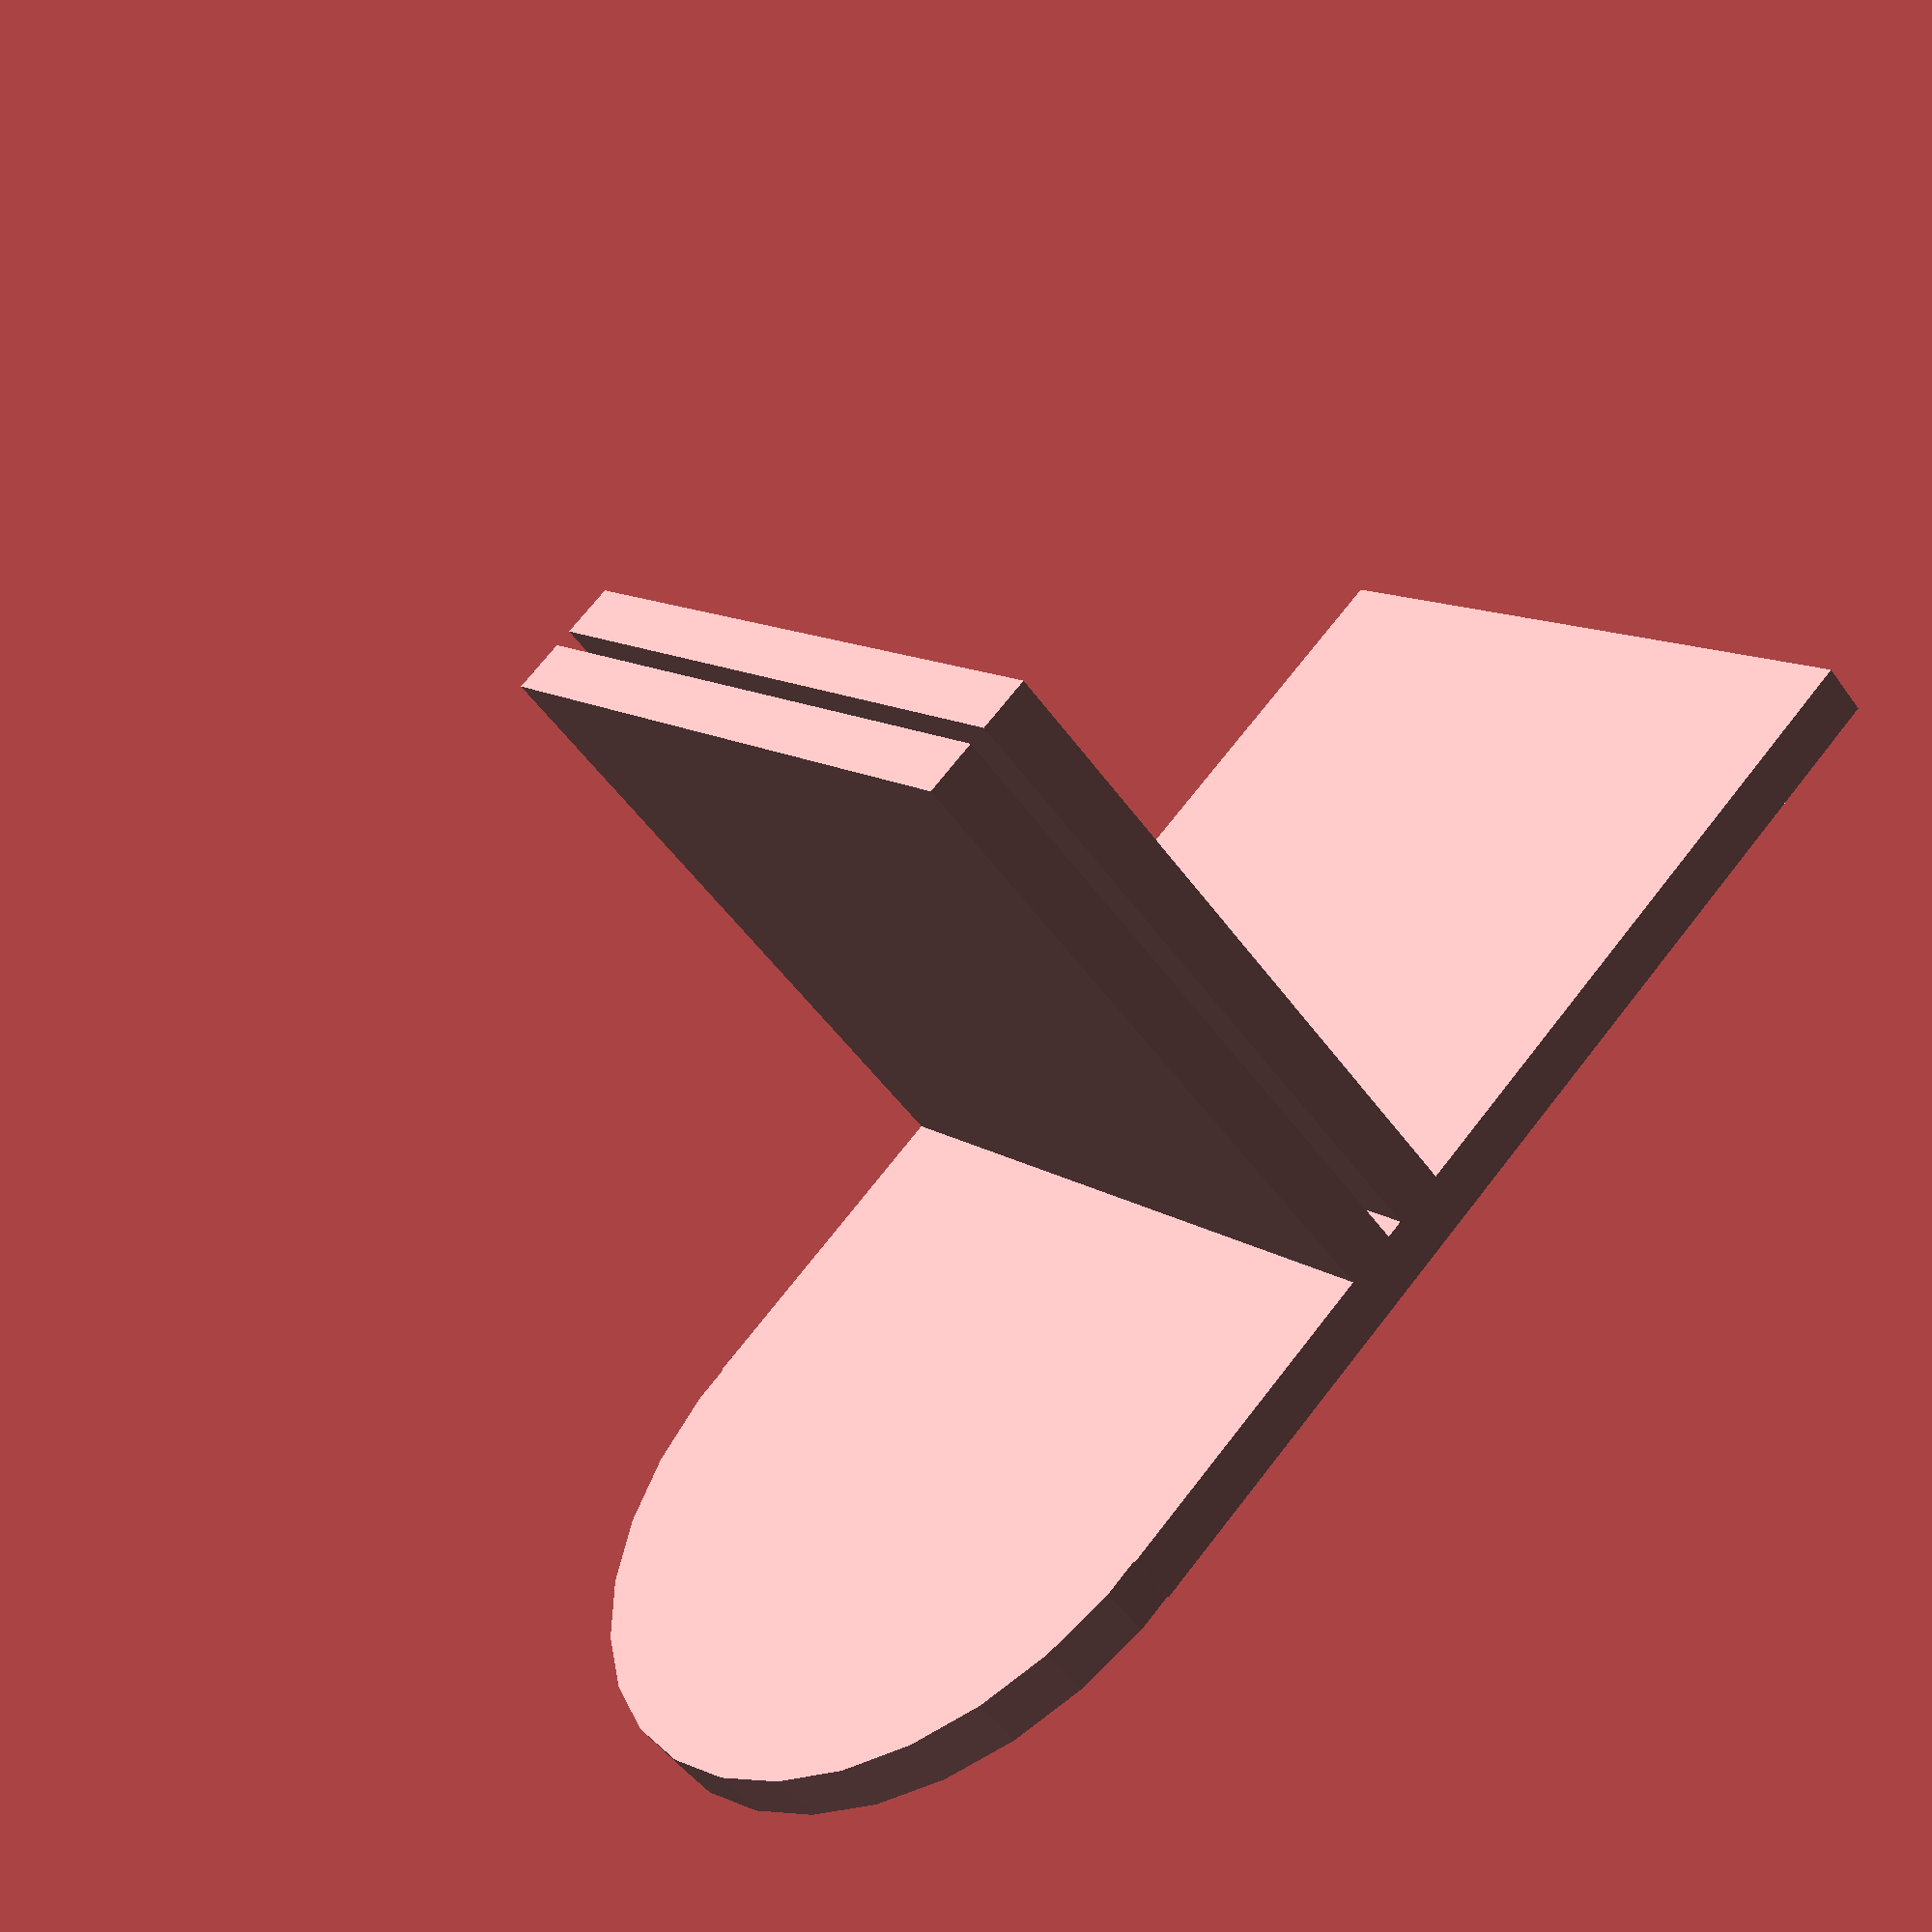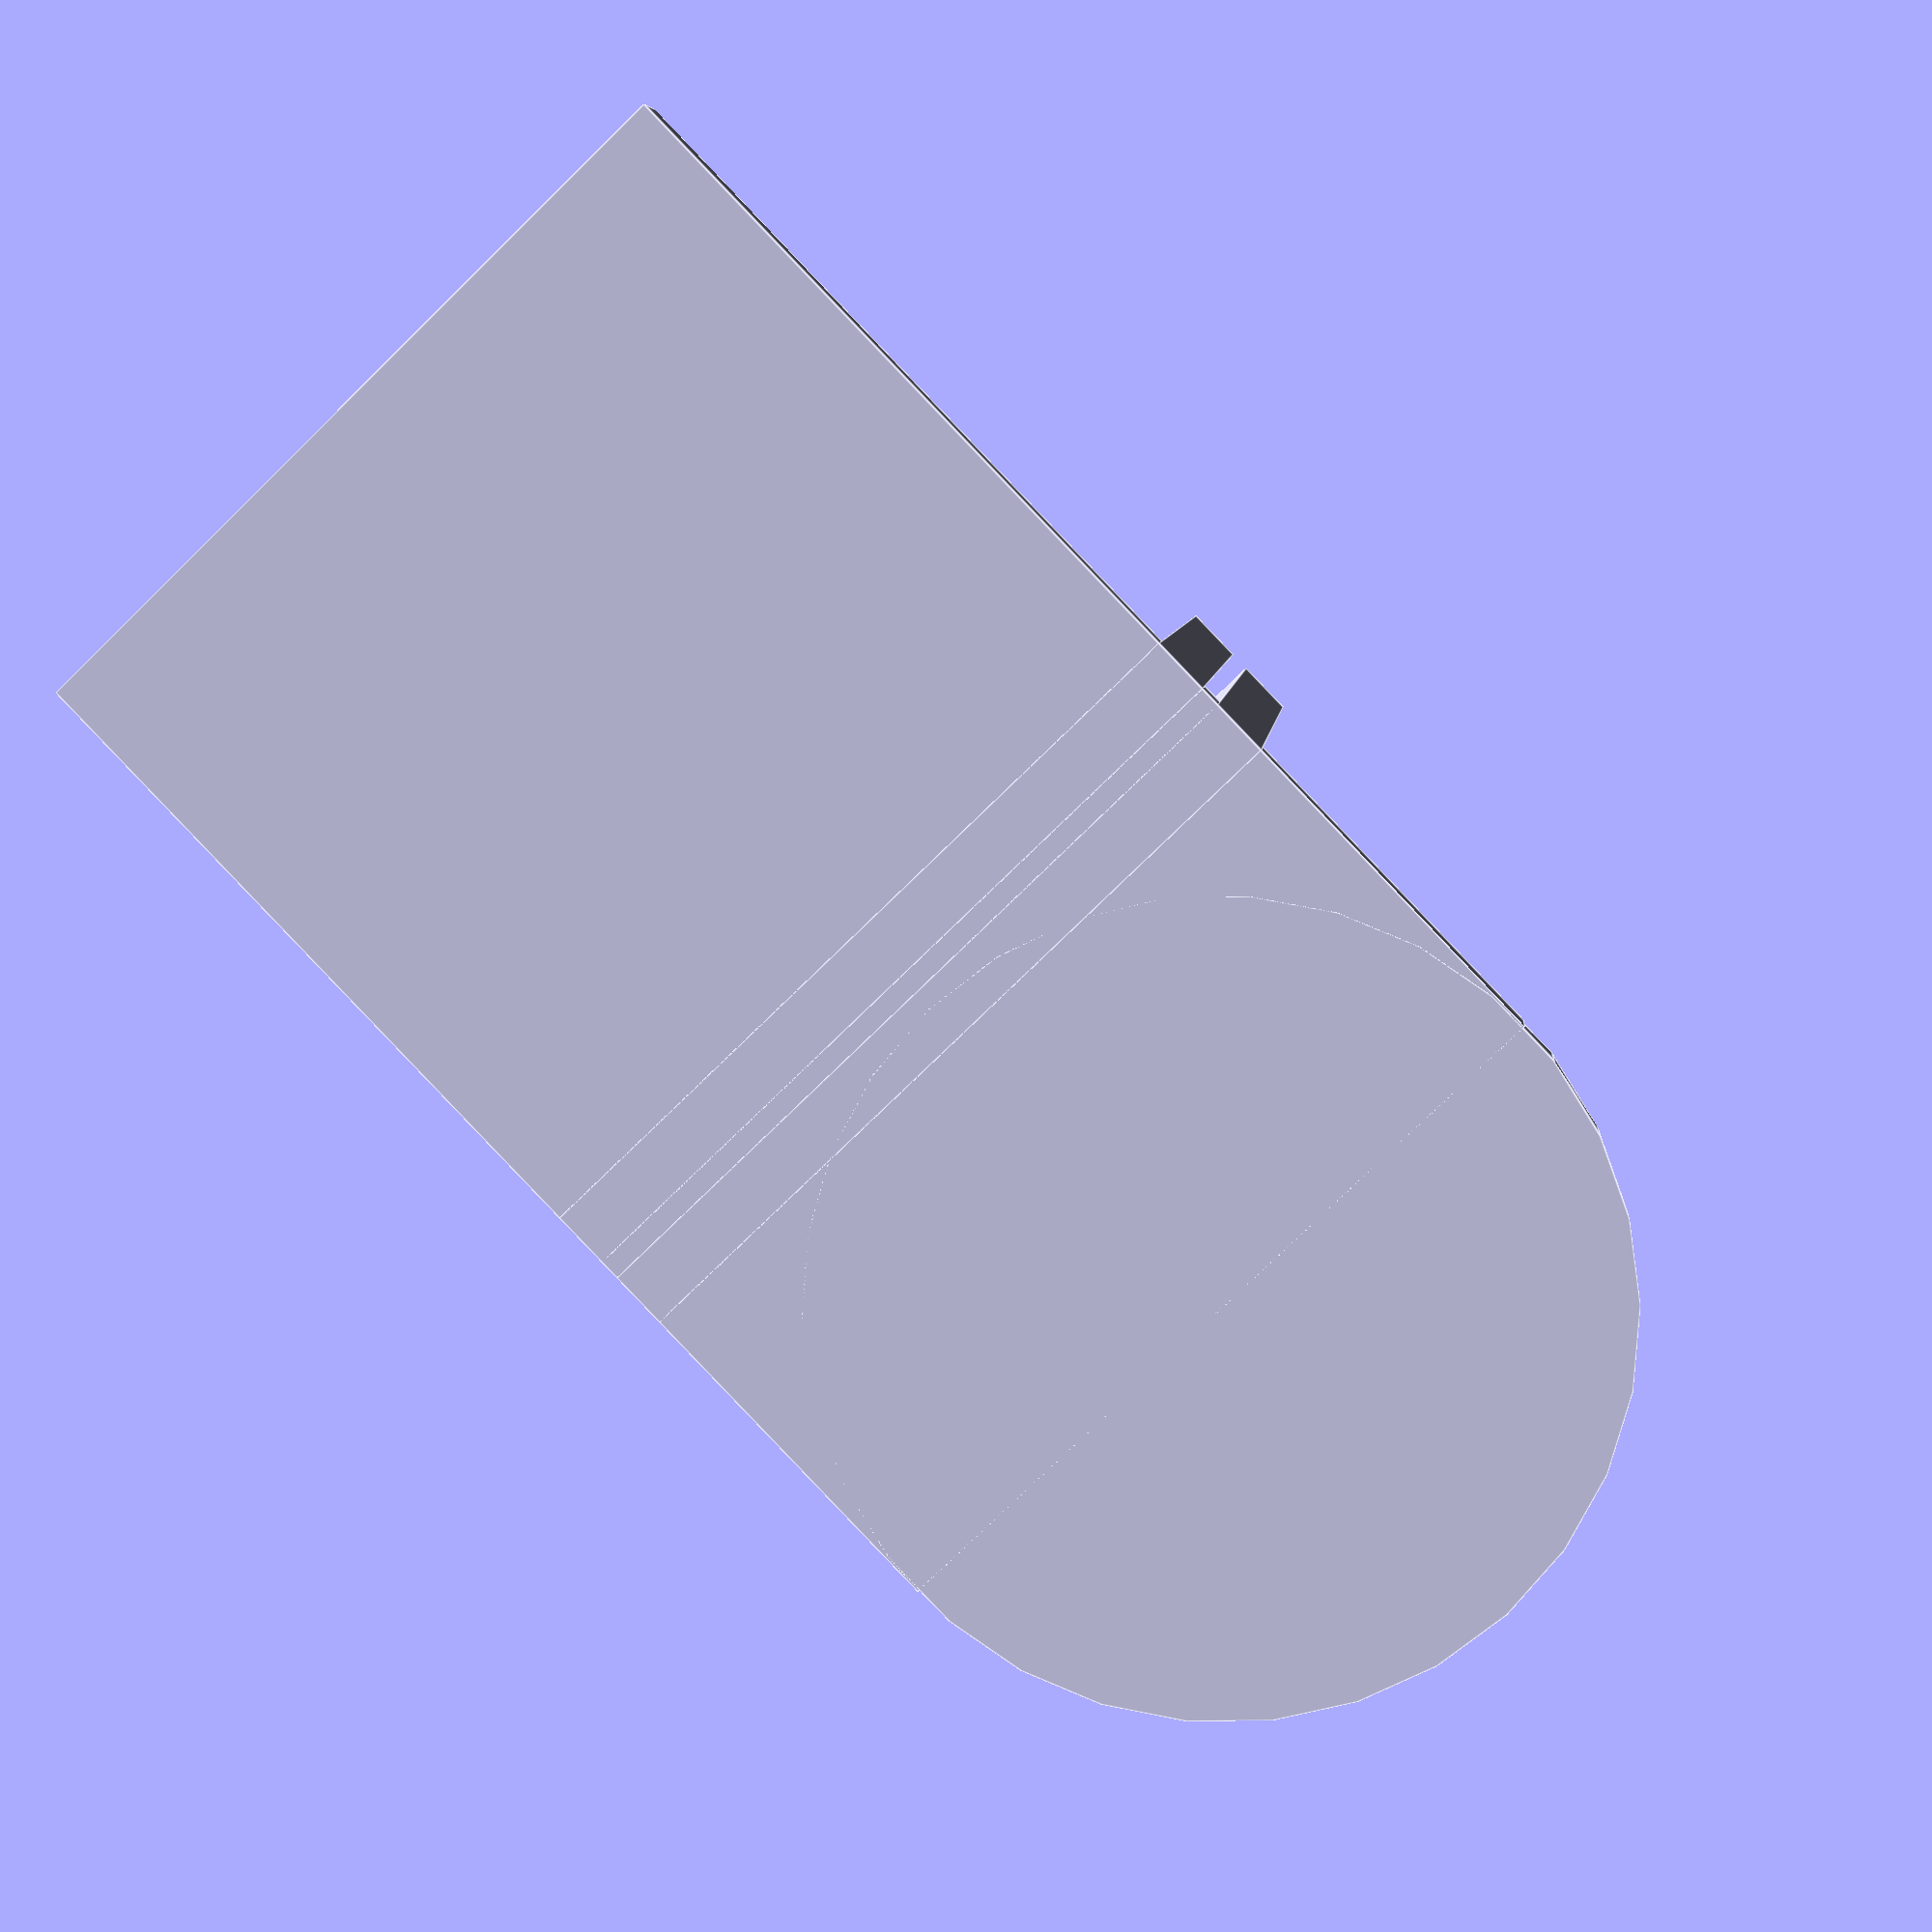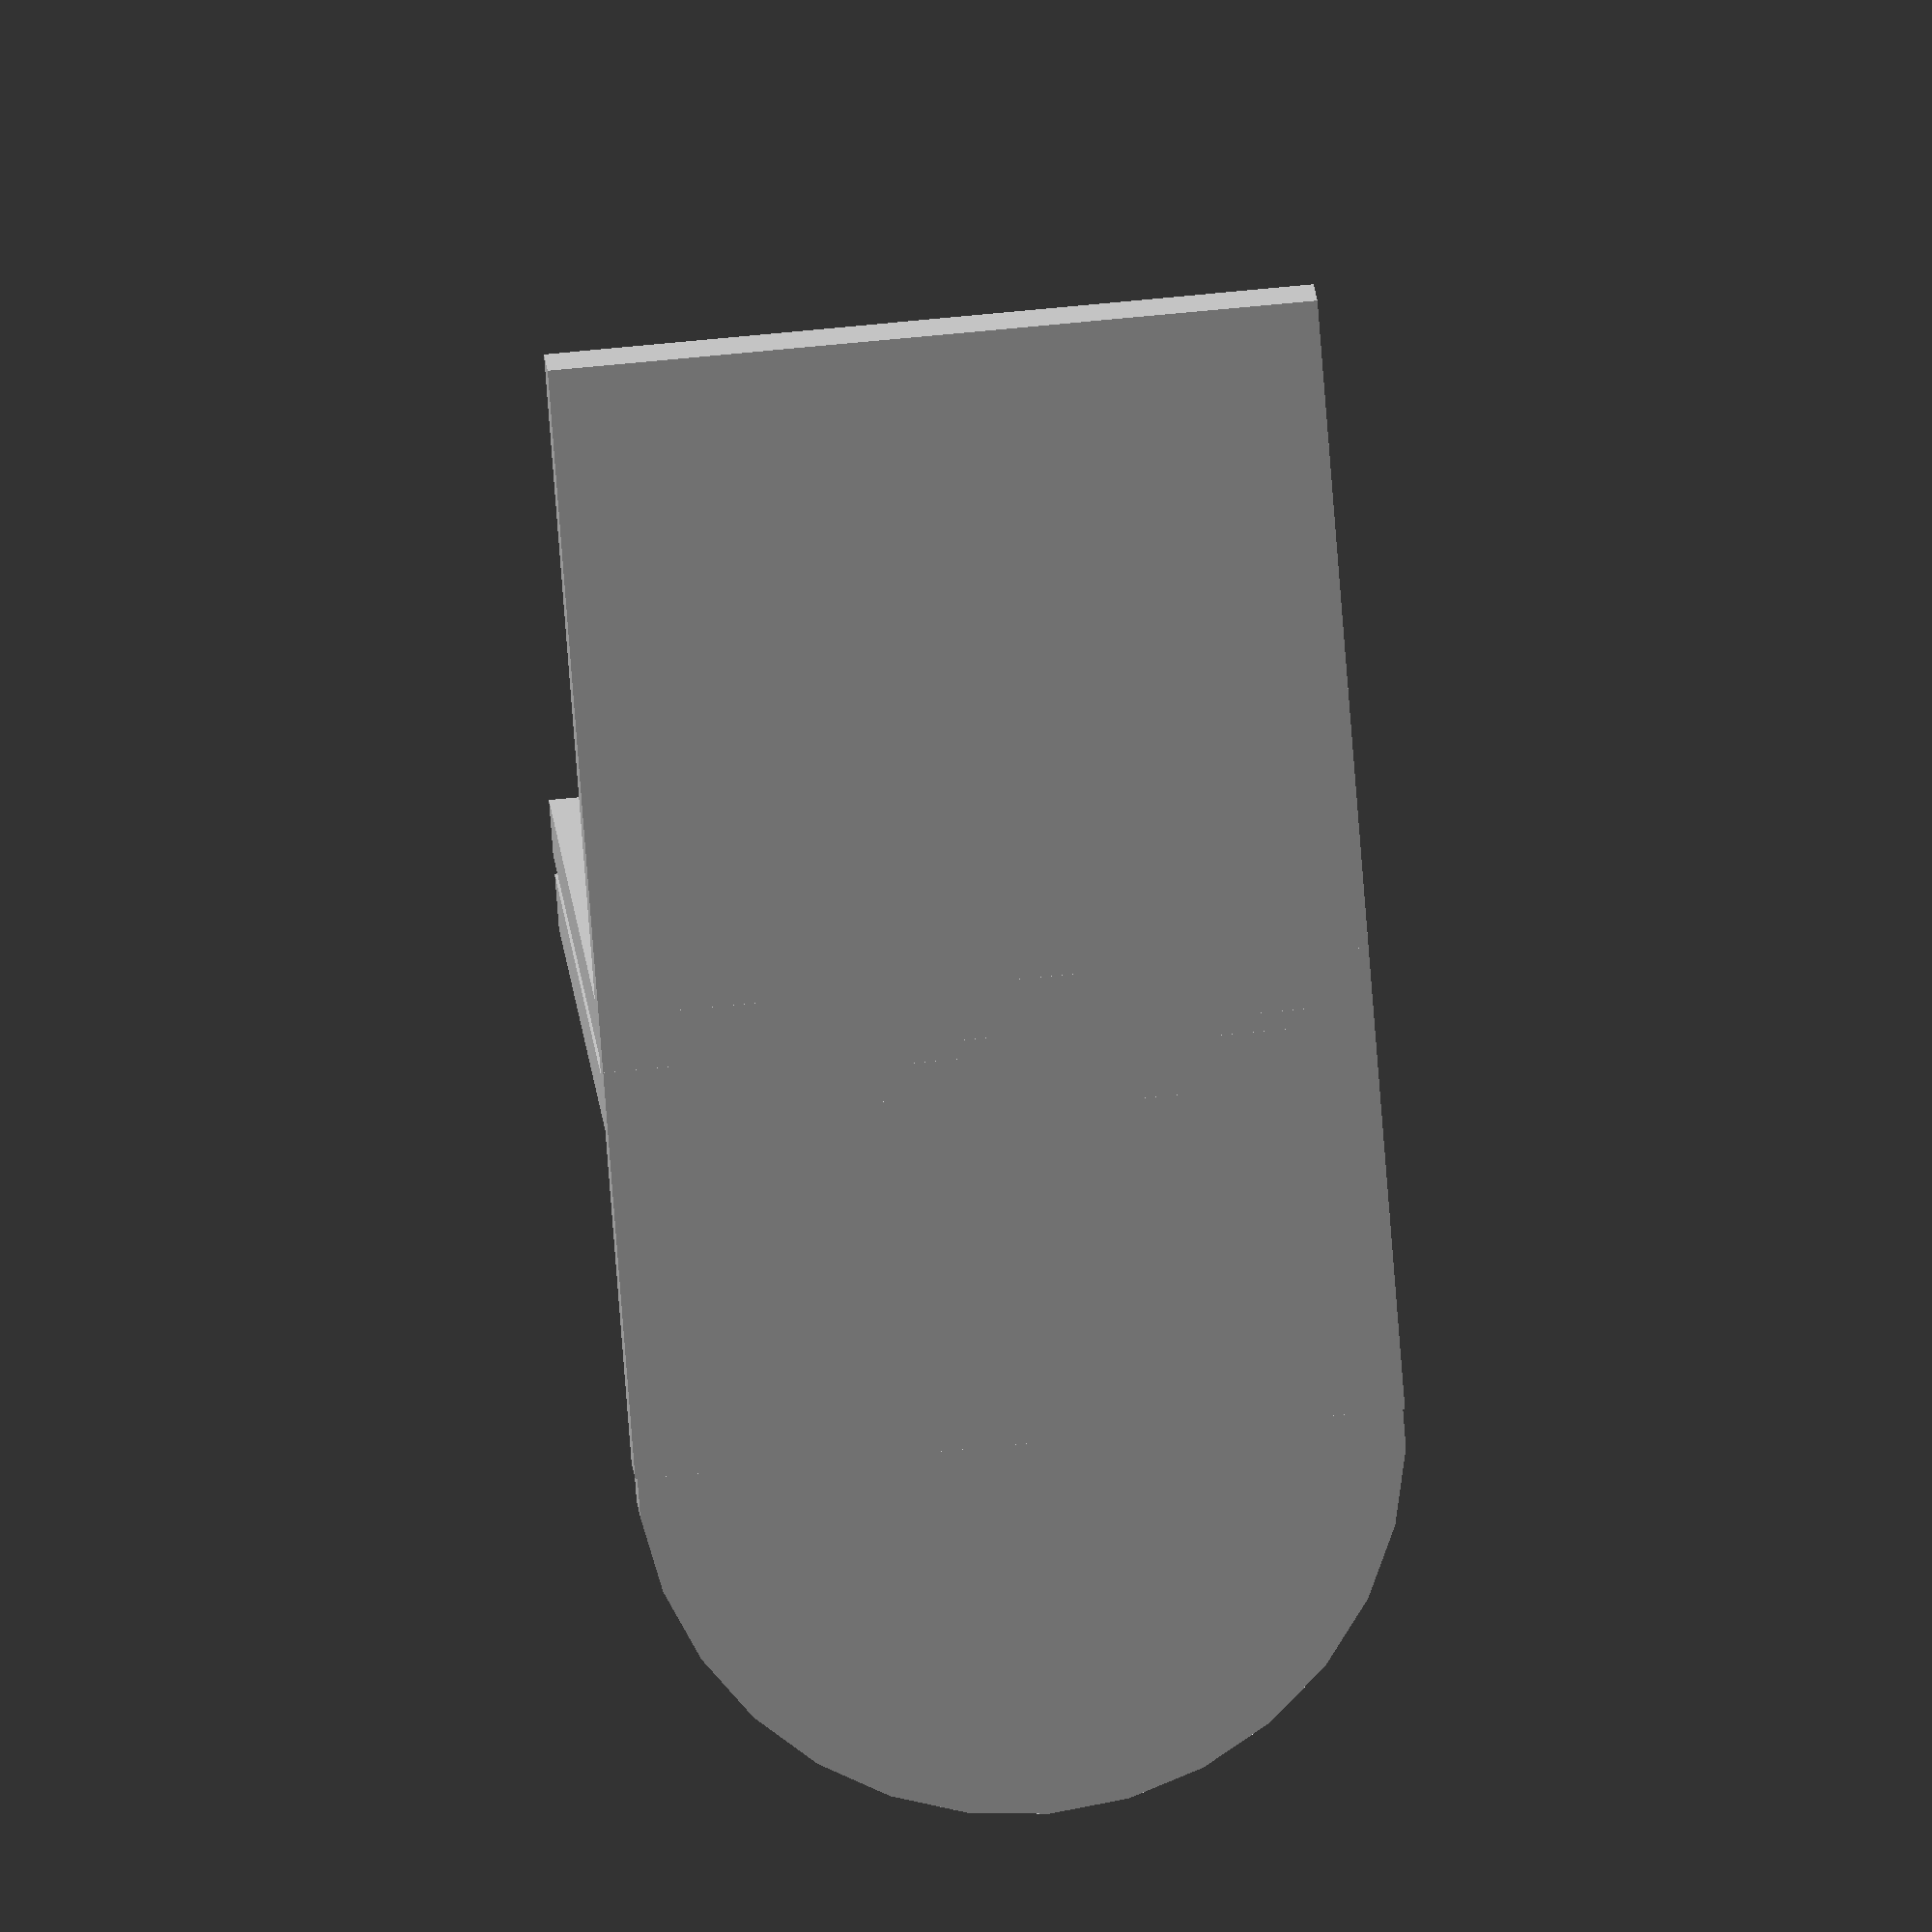
<openscad>
//Set shoe width in mm
width=20;
length=width*1.5;

//Set shoe wall width in mm
wall=1.5;
holderheight=width;

//Set shoe holder in percent of the shoe length
holderplace=.3;

//Set gap for the holder so the paper is held tight in mm
holdergap=.5;


rotate([90,0,0])
union()
{
    cylinder(r=width/2,h=wall);
    translate([0,-width/2,0])
    {
        cube([length,width,wall]);

        //holders
        translate([length*holderplace,0,0])
            cube([wall,width,holderheight]);
        translate([length*holderplace+wall+holdergap,0,0])
            cube([wall,width,holderheight]);
    }
}
</openscad>
<views>
elev=168.4 azim=42.7 roll=33.2 proj=p view=wireframe
elev=258.6 azim=7.5 roll=225.8 proj=p view=edges
elev=114.0 azim=139.5 roll=275.7 proj=o view=wireframe
</views>
